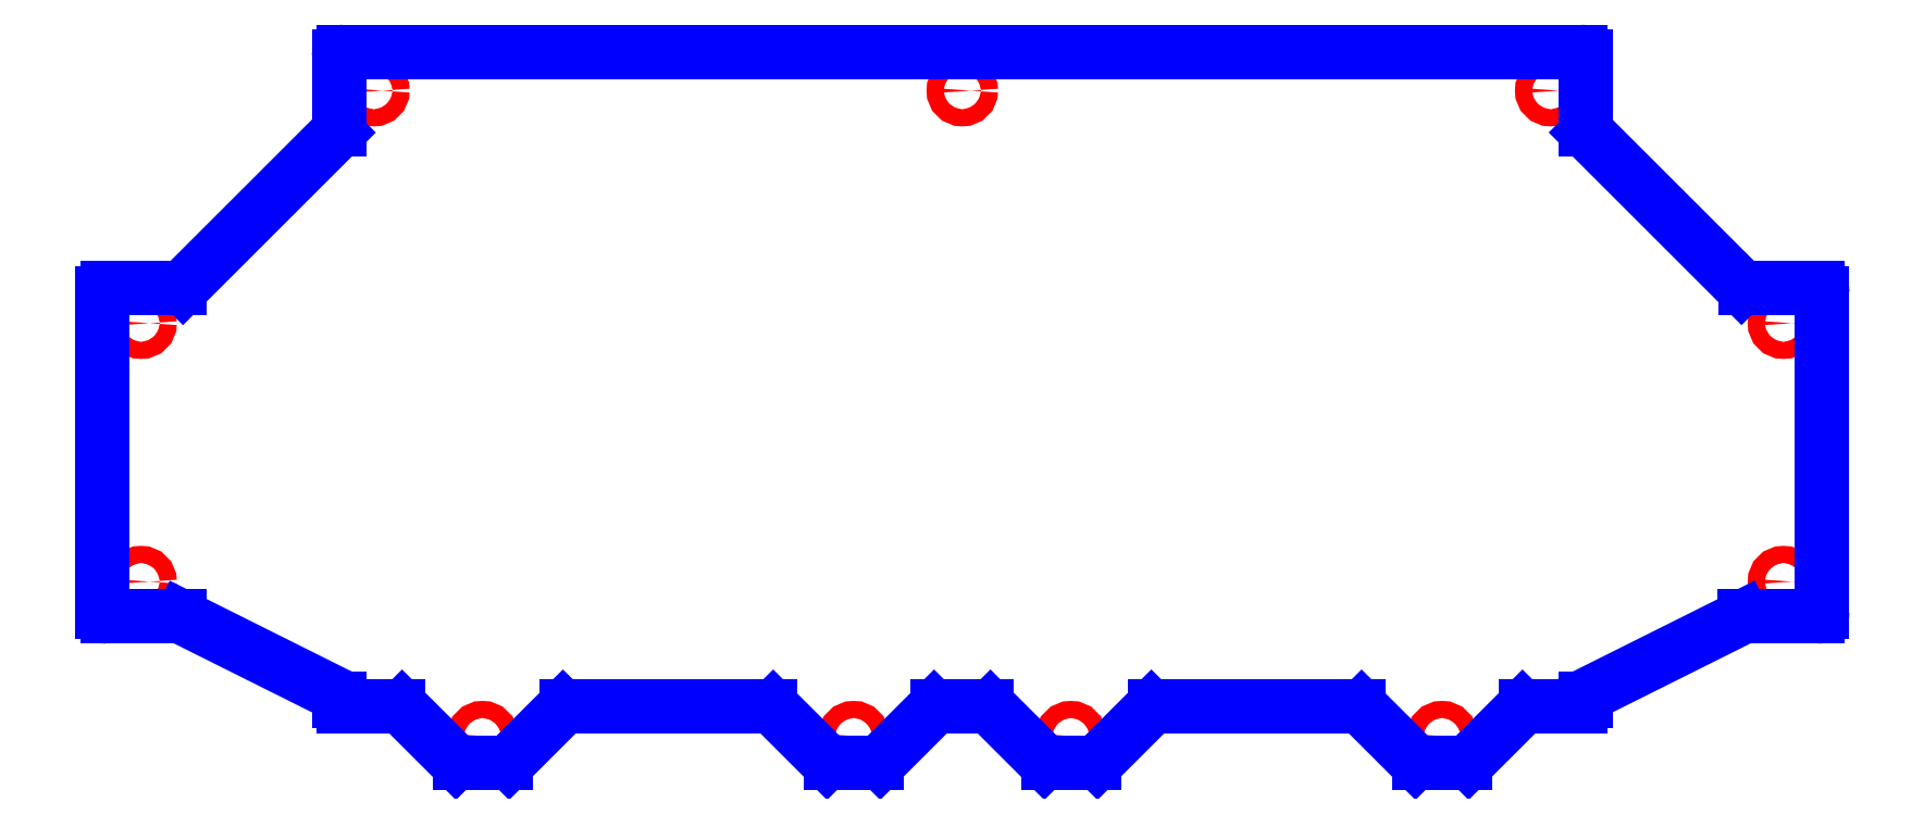
<metadata>
{"format":"dxf","ext":"dxf","renderer":"ezdxf+matplotlib","layout":"modelspace","background":"white","min_lineweight":24,"dpi":150}
</metadata>
<code>
0
SECTION
2
ENTITIES
0
CIRCLE
8
CUTOUTS
10
1.654
20
-5.015
30
0
40
0.1299
210
0
220
0
230
1
0
CIRCLE
8
CUTOUTS
10
-7.303
20
-5.015
30
0
40
0.1299
210
0
220
0
230
1
0
CIRCLE
8
CUTOUTS
10
-1.654
20
-5.015
30
0
40
0.1299
210
0
220
0
230
1
0
CIRCLE
8
CUTOUTS
10
7.303
20
-5.015
30
0
40
0.1299
210
0
220
0
230
1
0
CIRCLE
8
CUTOUTS
10
12.5
20
1.284
30
0
40
0.1299
210
0
220
0
230
1
0
CIRCLE
8
CUTOUTS
10
1.399e-15
20
4.828
30
0
40
0.1299
210
0
220
0
230
1
0
CIRCLE
8
CUTOUTS
10
-12.5
20
1.284
30
0
40
0.1299
210
0
220
0
230
1
0
CIRCLE
8
CUTOUTS
10
-12.5
20
-2.653
30
0
40
0.1299
210
0
220
0
230
1
0
CIRCLE
8
CUTOUTS
10
-8.957
20
4.828
30
0
40
0.1299
210
0
220
0
230
1
0
CIRCLE
8
CUTOUTS
10
8.957
20
4.828
30
0
40
0.1299
210
0
220
0
230
1
0
CIRCLE
8
CUTOUTS
10
12.5
20
-2.653
30
0
40
0.1299
210
0
220
0
230
1
0
LINE
8
PERIMETER
10
-11.88
20
-3.192
30
0
11
-9.532
21
-4.366
31
0
0
ARC
8
PERIMETER
10
-9.567
20
-4.436
30
0
40
0.07874
210
0
220
-0
230
1
50
0
51
63.43
0
LINE
8
PERIMETER
10
-9.488
20
-4.436
30
0
11
-9.488
21
-4.473
31
0
0
ARC
8
PERIMETER
10
-9.409
20
-4.473
30
0
40
0.07874
210
0
220
0
230
1
50
180
51
270
0
LINE
8
PERIMETER
10
-9.409
20
-4.552
30
0
11
-8.583
21
-4.552
31
0
0
ARC
8
PERIMETER
10
-8.583
20
-4.631
30
0
40
0.07874
210
0
220
-0
230
1
50
45
51
90
0
LINE
8
PERIMETER
10
-8.528
20
-4.575
30
0
11
-7.708
21
-5.395
31
0
0
ARC
8
PERIMETER
10
-7.652
20
-5.34
30
0
40
0.07874
210
0
220
0
230
1
50
225
51
270
0
LINE
8
PERIMETER
10
-7.652
20
-5.418
30
0
11
-6.954
21
-5.418
31
0
0
ARC
8
PERIMETER
10
-6.954
20
-5.34
30
0
40
0.07874
210
-0
220
0
230
1
50
270
51
315
0
LINE
8
PERIMETER
10
-6.899
20
-5.395
30
0
11
-6.079
21
-4.575
31
0
0
ARC
8
PERIMETER
10
-6.023
20
-4.631
30
0
40
0.07874
210
0
220
-0
230
1
50
90
51
135
0
LINE
8
PERIMETER
10
-6.023
20
-4.552
30
0
11
-2.934
21
-4.552
31
0
0
ARC
8
PERIMETER
10
-2.934
20
-4.631
30
0
40
0.07874
210
0
220
-0
230
1
50
45
51
90
0
LINE
8
PERIMETER
10
-2.878
20
-4.575
30
0
11
-2.058
21
-5.395
31
0
0
ARC
8
PERIMETER
10
-2.002
20
-5.34
30
0
40
0.07874
210
0
220
0
230
1
50
225
51
270
0
LINE
8
PERIMETER
10
-2.002
20
-5.418
30
0
11
-1.305
21
-5.418
31
0
0
ARC
8
PERIMETER
10
-1.305
20
-5.34
30
0
40
0.07874
210
0
220
0
230
1
50
270
51
315
0
LINE
8
PERIMETER
10
-1.249
20
-5.395
30
0
11
-0.429
21
-4.575
31
0
0
ARC
8
PERIMETER
10
-0.3733
20
-4.631
30
0
40
0.07874
210
0
220
-0
230
1
50
90
51
135
0
LINE
8
PERIMETER
10
-0.3733
20
-4.552
30
0
11
0.3733
21
-4.552
31
0
0
ARC
8
PERIMETER
10
0.3733
20
-4.631
30
0
40
0.07874
210
0
220
-0
230
1
50
45
51
90
0
LINE
8
PERIMETER
10
0.429
20
-4.575
30
0
11
1.249
21
-5.395
31
0
0
ARC
8
PERIMETER
10
1.305
20
-5.34
30
0
40
0.07874
210
0
220
0
230
1
50
225
51
270
0
LINE
8
PERIMETER
10
1.305
20
-5.418
30
0
11
2.002
21
-5.418
31
0
0
ARC
8
PERIMETER
10
2.002
20
-5.34
30
0
40
0.07874
210
0
220
0
230
1
50
270
51
315
0
LINE
8
PERIMETER
10
2.058
20
-5.395
30
0
11
2.878
21
-4.575
31
0
0
ARC
8
PERIMETER
10
2.934
20
-4.631
30
0
40
0.07874
210
0
220
-0
230
1
50
90
51
135
0
LINE
8
PERIMETER
10
2.934
20
-4.552
30
0
11
6.023
21
-4.552
31
0
0
ARC
8
PERIMETER
10
6.023
20
-4.631
30
0
40
0.07874
210
0
220
-0
230
1
50
45
51
90
0
LINE
8
PERIMETER
10
6.079
20
-4.575
30
0
11
6.899
21
-5.395
31
0
0
ARC
8
PERIMETER
10
6.954
20
-5.34
30
0
40
0.07874
210
0
220
0
230
1
50
225
51
270
0
LINE
8
PERIMETER
10
6.954
20
-5.418
30
0
11
7.652
21
-5.418
31
0
0
ARC
8
PERIMETER
10
7.652
20
-5.34
30
0
40
0.07874
210
-0
220
0
230
1
50
270
51
315
0
LINE
8
PERIMETER
10
7.708
20
-5.395
30
0
11
8.528
21
-4.575
31
0
0
ARC
8
PERIMETER
10
8.583
20
-4.631
30
0
40
0.07874
210
0
220
-0
230
1
50
90
51
135
0
LINE
8
PERIMETER
10
8.583
20
-4.552
30
0
11
9.409
21
-4.552
31
0
0
ARC
8
PERIMETER
10
9.409
20
-4.473
30
0
40
0.07874
210
-0
220
0
230
1
50
-90
51
0
0
LINE
8
PERIMETER
10
9.488
20
-4.473
30
0
11
9.488
21
-4.436
31
0
0
ARC
8
PERIMETER
10
9.567
20
-4.436
30
0
40
0.07874
210
0
220
0
230
1
50
116.6
51
180
0
LINE
8
PERIMETER
10
9.532
20
-4.366
30
0
11
11.88
21
-3.192
31
0
0
ARC
8
PERIMETER
10
11.91
20
-3.263
30
0
40
0.07874
210
0
220
-0
230
1
50
90
51
116.6
0
LINE
8
PERIMETER
10
11.91
20
-3.184
30
0
11
13.01
21
-3.184
31
0
0
ARC
8
PERIMETER
10
13.01
20
-3.105
30
0
40
0.07874
210
-0
220
0
230
1
50
270
51
360
0
LINE
8
PERIMETER
10
13.09
20
-3.105
30
0
11
13.09
21
1.737
31
0
0
ARC
8
PERIMETER
10
13.01
20
1.737
30
0
40
0.07874
210
0
220
-0
230
1
50
0
51
90
0
LINE
8
PERIMETER
10
13.01
20
1.816
30
0
11
11.92
21
1.816
31
0
0
ARC
8
PERIMETER
10
11.92
20
1.895
30
0
40
0.07874
210
0
220
0
230
1
50
225
51
270
0
LINE
8
PERIMETER
10
11.86
20
1.839
30
0
11
9.511
21
4.19
31
0
0
ARC
8
PERIMETER
10
9.567
20
4.245
30
0
40
0.07874
210
0
220
0
230
1
50
180
51
225
0
LINE
8
PERIMETER
10
9.488
20
4.245
30
0
11
9.488
21
5.34
31
0
0
ARC
8
PERIMETER
10
9.409
20
5.34
30
0
40
0.07874
210
0
220
-0
230
1
50
0
51
90
0
LINE
8
PERIMETER
10
9.409
20
5.418
30
0
11
-9.409
21
5.418
31
0
0
ARC
8
PERIMETER
10
-9.409
20
5.34
30
0
40
0.07874
210
0
220
-0
230
1
50
90
51
180
0
LINE
8
PERIMETER
10
-9.488
20
5.34
30
0
11
-9.488
21
4.245
31
0
0
ARC
8
PERIMETER
10
-9.567
20
4.245
30
0
40
0.07874
210
-0
220
0
230
1
50
-45
51
0
0
LINE
8
PERIMETER
10
-9.511
20
4.19
30
0
11
-11.86
21
1.839
31
0
0
ARC
8
PERIMETER
10
-11.92
20
1.895
30
0
40
0.07874
210
-0
220
0
230
1
50
270
51
315
0
LINE
8
PERIMETER
10
-11.92
20
1.816
30
0
11
-13.01
21
1.816
31
0
0
ARC
8
PERIMETER
10
-13.01
20
1.737
30
0
40
0.07874
210
0
220
-0
230
1
50
90
51
180
0
LINE
8
PERIMETER
10
-13.09
20
1.737
30
0
11
-13.09
21
-3.105
31
0
0
ARC
8
PERIMETER
10
-13.01
20
-3.105
30
0
40
0.07874
210
0
220
0
230
1
50
180
51
270
0
LINE
8
PERIMETER
10
-13.01
20
-3.184
30
0
11
-11.91
21
-3.184
31
0
0
ARC
8
PERIMETER
10
-11.91
20
-3.263
30
0
40
0.07874
210
0
220
-0
230
1
50
63.43
51
90
0
ENDSEC
0
EOF

</code>
